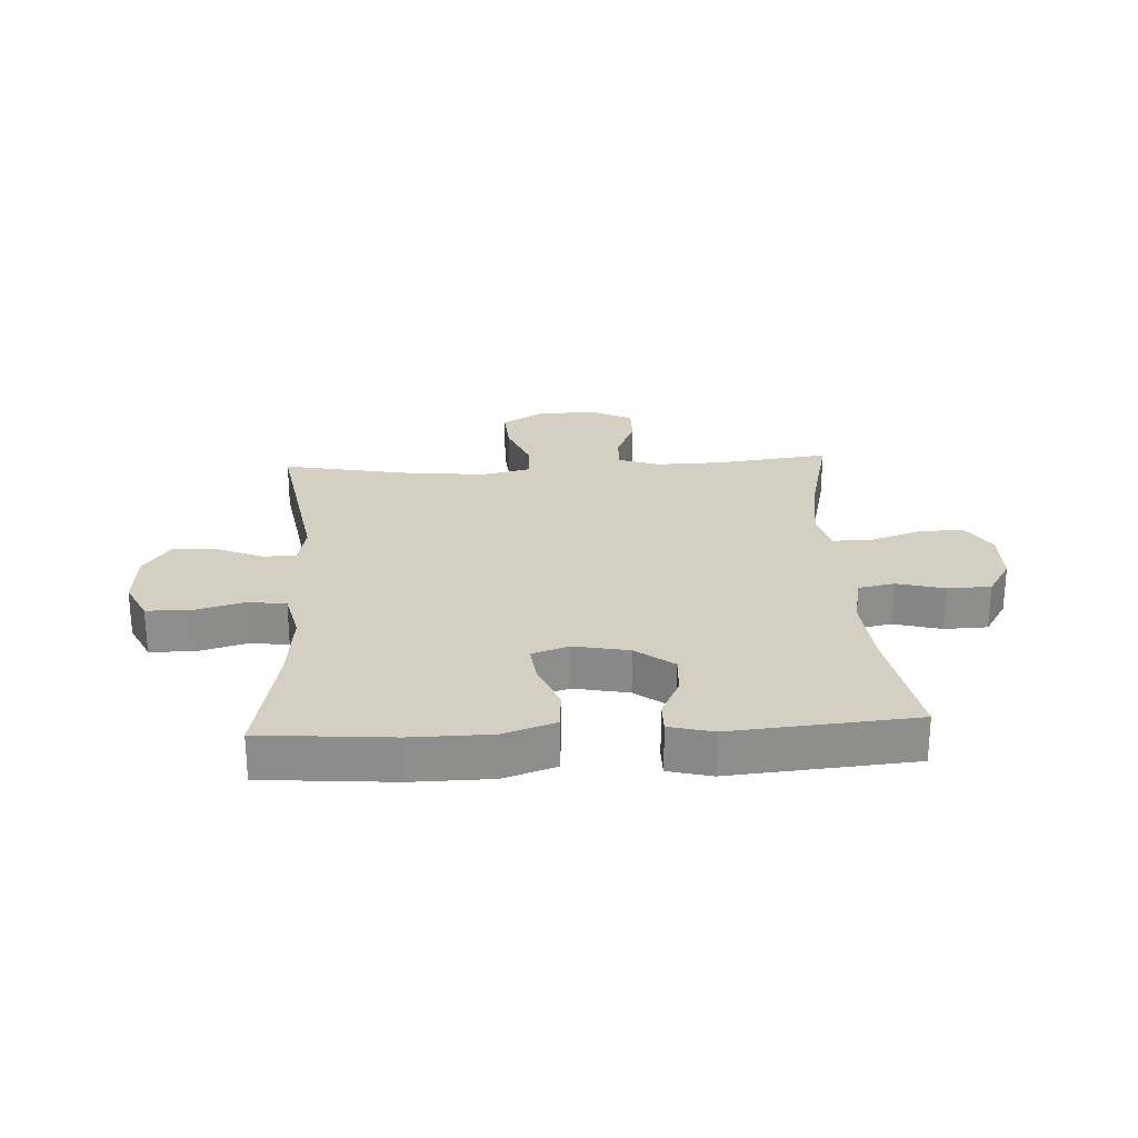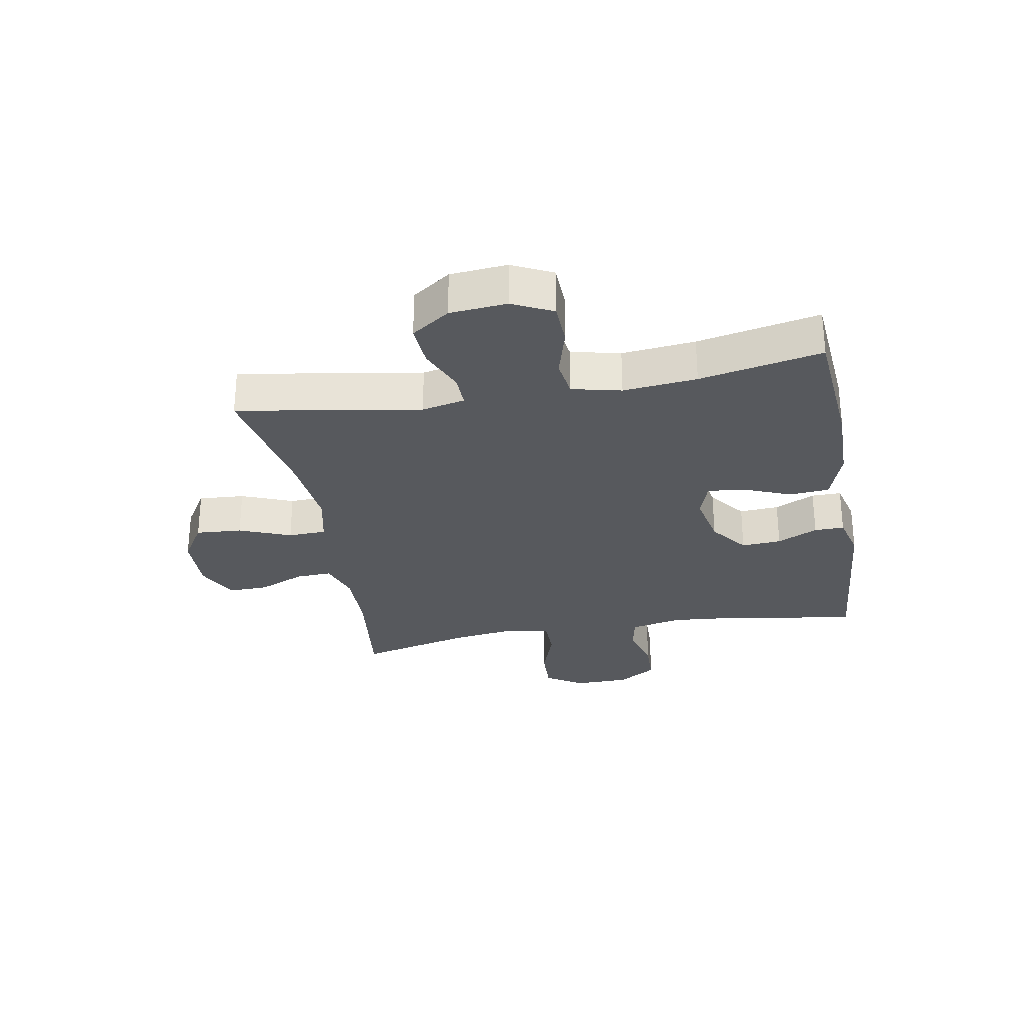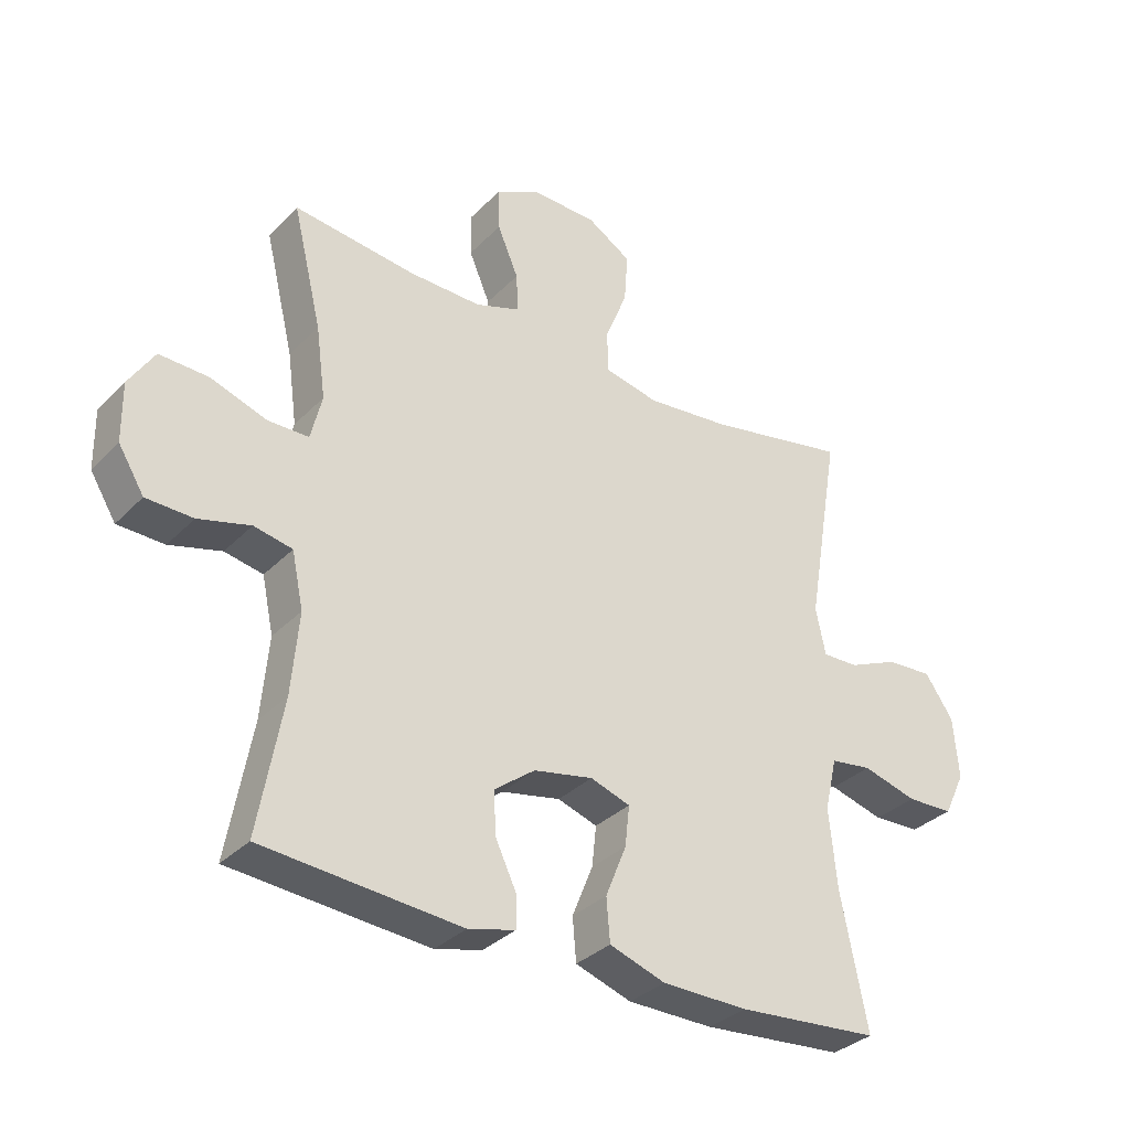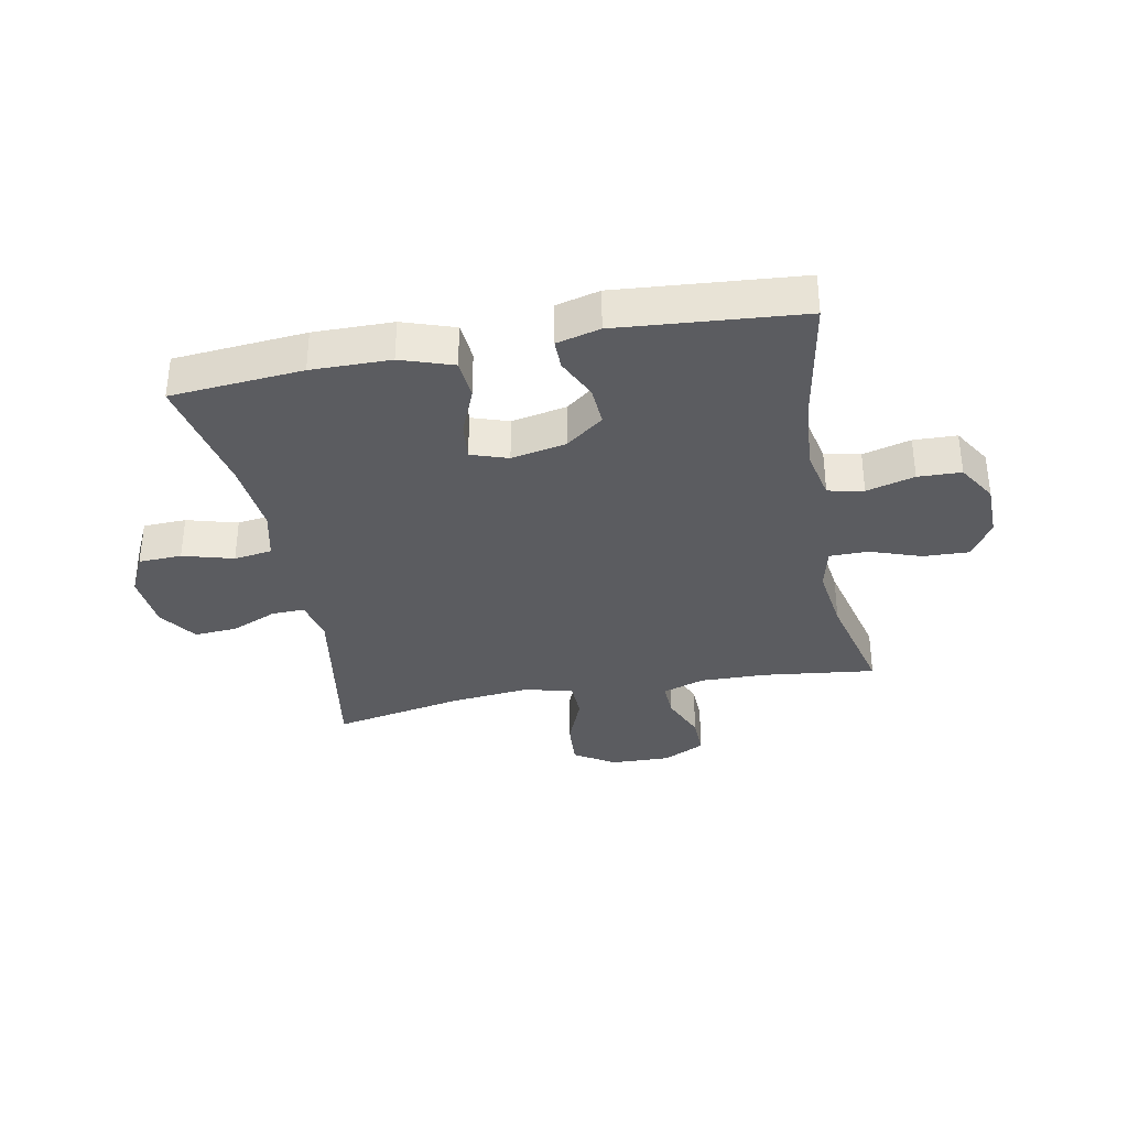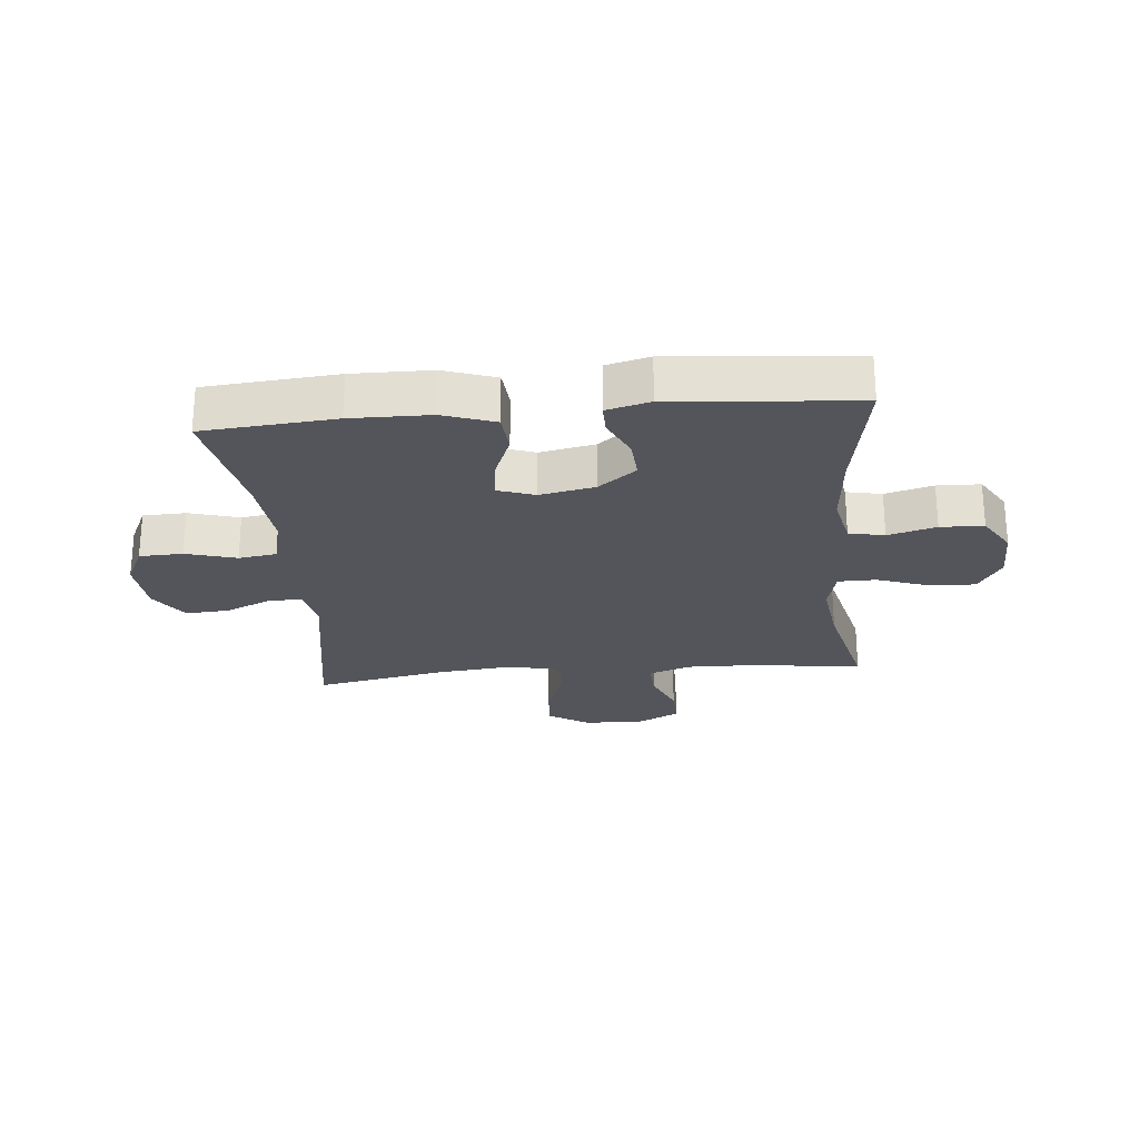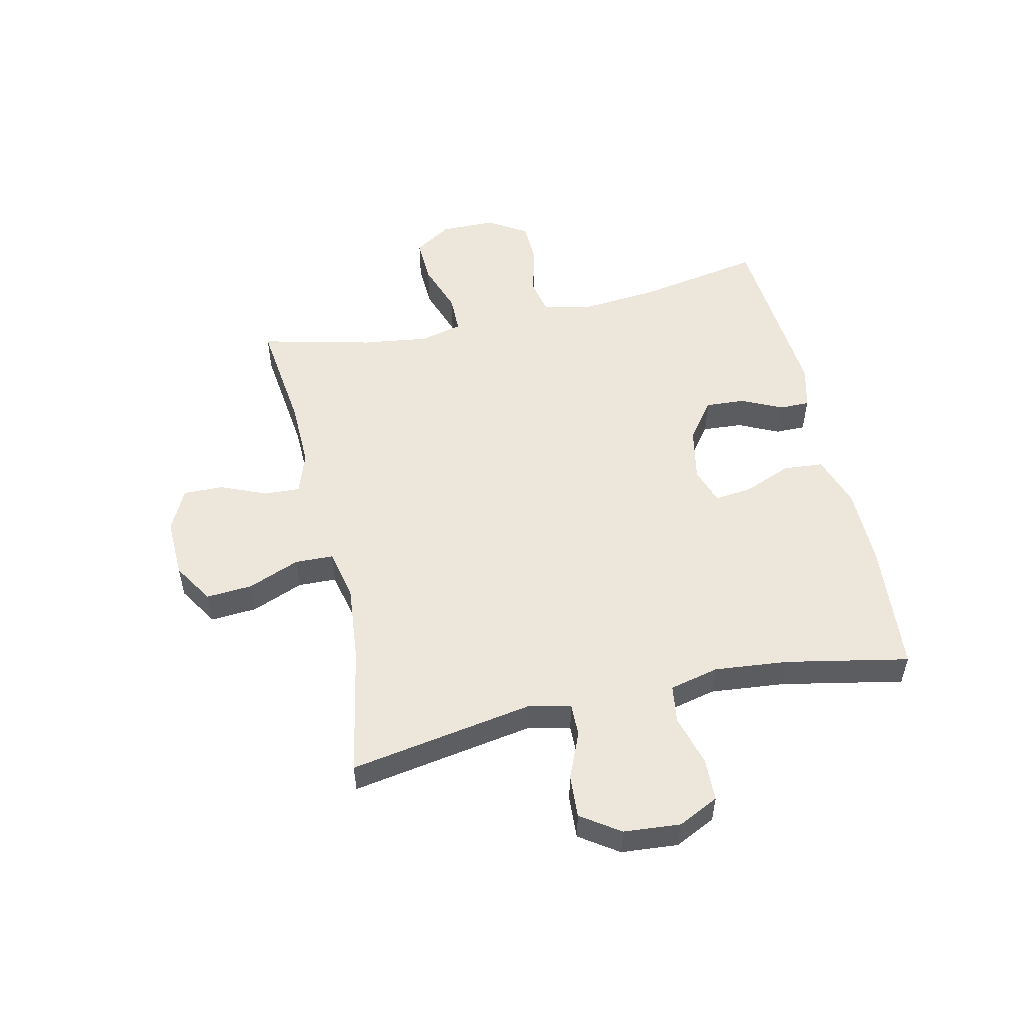
<metadata>
{"format":"obj","ext":"obj","renderer":"f3d","projection":"perspective","resolution":1024,"background":"white","views":[{"elev":25.5,"azim":176.9,"up":"+Y"},{"elev":-29.0,"azim":100.3,"up":"+Y"},{"elev":-33.1,"azim":-36.4,"up":"+Z"},{"elev":-34.8,"azim":-169.0,"up":"+Y"},{"elev":-25.0,"azim":-174.7,"up":"+Y"},{"elev":53.2,"azim":77.3,"up":"+Y"}]}
</metadata>
<code>
o path4314
v 0.2765 0.0375 0.4234
v 0.1415 0.0375 0.4099
v 0.05462 0.0375 0.4293
v 0.05249 0.0375 0.4957
v 0.0882 0.0375 0.5854
v 0.09386 0.0375 0.6657
v 0.02366 0.0375 0.7096
v -0.08002 0.0375 0.7127
v -0.1527 0.0375 0.6766
v -0.1512 0.0375 0.6071
v -0.1174 0.0375 0.5275
v -0.1147 0.0375 0.4652
v -0.1872 0.0375 0.4403
v -0.303 0.0375 0.4429
v -0.4989 0.0375 0.4669
v -0.4521 0.0375 0.2735
v -0.4366 0.0375 0.1584
v -0.4545 0.0375 0.08491
v -0.5203 0.0375 0.08439
v -0.6097 0.0375 0.1155
v -0.6888 0.0375 0.1187
v -0.7298 0.0375 0.05401
v -0.7286 0.0375 -0.04079
v -0.6872 0.0375 -0.1083
v -0.6122 0.0375 -0.1107
v -0.5289 0.0375 -0.08823
v -0.4672 0.0375 -0.1008
v -0.4485 0.0375 -0.1893
v -0.4601 0.0375 -0.3197
v -0.4989 0.0375 -0.535
v -0.1807 0.0375 -0.562
v -0.1053 0.0375 -0.5428
v -0.1056 0.0375 -0.491
v -0.1388 0.0375 -0.4206
v -0.1432 0.0375 -0.3515
v -0.07768 0.0375 -0.3018
v 0.01741 0.0375 -0.283
v 0.08127 0.0375 -0.3047
v 0.07419 0.0375 -0.3696
v 0.04071 0.0375 -0.4526
v 0.04647 0.0375 -0.5213
v 0.1365 0.0375 -0.552
v 0.2738 0.0375 -0.5538
v 0.5028 0.0375 -0.535
v 0.4606 0.0375 -0.3226
v 0.4479 0.0375 -0.1947
v 0.4679 0.0375 -0.1092
v 0.5341 0.0375 -0.09982
v 0.6218 0.0375 -0.1245
v 0.6965 0.0375 -0.1222
v 0.7306 0.0375 -0.05174
v 0.7224 0.0375 0.04689
v 0.6766 0.0375 0.1137
v 0.602 0.0375 0.109
v 0.5222 0.0375 0.07487
v 0.4648 0.0375 0.07357
v 0.4491 0.0375 0.1485
v 0.5028 0.0375 0.4669
v 0.2765 -0.0375 0.4234
v 0.1415 -0.0375 0.4099
v 0.05462 -0.0375 0.4293
v 0.05249 -0.0375 0.4957
v 0.0882 -0.0375 0.5854
v 0.09386 -0.0375 0.6657
v 0.02366 -0.0375 0.7096
v -0.08002 -0.0375 0.7127
v -0.1527 -0.0375 0.6766
v -0.1512 -0.0375 0.6071
v -0.1174 -0.0375 0.5275
v -0.1147 -0.0375 0.4652
v -0.1872 -0.0375 0.4403
v -0.303 -0.0375 0.4429
v -0.4989 -0.0375 0.4669
v -0.4521 -0.0375 0.2735
v -0.4366 -0.0375 0.1584
v -0.4545 -0.0375 0.08491
v -0.5203 -0.0375 0.08439
v -0.6097 -0.0375 0.1155
v -0.6888 -0.0375 0.1187
v -0.7298 -0.0375 0.05401
v -0.7286 -0.0375 -0.04079
v -0.6872 -0.0375 -0.1083
v -0.6122 -0.0375 -0.1107
v -0.5289 -0.0375 -0.08823
v -0.4672 -0.0375 -0.1008
v -0.4485 -0.0375 -0.1893
v -0.4601 -0.0375 -0.3197
v -0.4989 -0.0375 -0.535
v -0.1807 -0.0375 -0.562
v -0.1053 -0.0375 -0.5428
v -0.1056 -0.0375 -0.491
v -0.1388 -0.0375 -0.4206
v -0.1432 -0.0375 -0.3515
v -0.07768 -0.0375 -0.3018
v 0.01741 -0.0375 -0.283
v 0.08127 -0.0375 -0.3047
v 0.07419 -0.0375 -0.3696
v 0.04071 -0.0375 -0.4526
v 0.04647 -0.0375 -0.5213
v 0.1365 -0.0375 -0.552
v 0.2738 -0.0375 -0.5538
v 0.5028 -0.0375 -0.535
v 0.4606 -0.0375 -0.3226
v 0.4479 -0.0375 -0.1947
v 0.4679 -0.0375 -0.1092
v 0.5341 -0.0375 -0.09982
v 0.6218 -0.0375 -0.1245
v 0.6965 -0.0375 -0.1222
v 0.7306 -0.0375 -0.05174
v 0.7224 -0.0375 0.04689
v 0.6766 -0.0375 0.1137
v 0.602 -0.0375 0.109
v 0.5222 -0.0375 0.07487
v 0.4648 -0.0375 0.07357
v 0.4491 -0.0375 0.1485
v 0.5028 -0.0375 0.4669
v -0.6888 0.0375 0.1187
v -0.7298 0.0375 0.05401
v -0.7286 0.0375 -0.04079
v -0.6872 0.0375 -0.1083
v -0.6097 0.0375 0.1155
v -0.6122 0.0375 -0.1107
v -0.5289 0.0375 -0.08823
v -0.5203 0.0375 0.08439
v -0.4672 0.0375 -0.1008
v -0.4672 0.0375 -0.1008
v -0.4545 0.0375 0.08491
v -0.4545 0.0375 0.08491
v -0.4601 0.0375 -0.3197
v -0.4989 0.0375 -0.535
v -0.4989 0.0375 -0.535
v -0.4989 0.0375 0.4669
v -0.4989 0.0375 0.4669
v -0.4521 0.0375 0.2735
v -0.4485 0.0375 -0.1893
v -0.4366 0.0375 0.1584
v -0.303 0.0375 0.4429
v -0.1872 0.0375 0.4403
v -0.1807 0.0375 -0.562
v -0.1147 0.0375 0.4652
v -0.1147 0.0375 0.4652
v -0.1388 0.0375 -0.4206
v -0.1432 0.0375 -0.3515
v -0.1053 0.0375 -0.5428
v -0.1053 0.0375 -0.5428
v -0.08002 0.0375 0.7127
v -0.1527 0.0375 0.6766
v -0.1527 0.0375 0.6766
v -0.1512 0.0375 0.6071
v -0.1174 0.0375 0.5275
v -0.07768 0.0375 -0.3018
v -0.1056 0.0375 -0.491
v 0.02366 0.0375 0.7096
v 0.01741 0.0375 -0.283
v 0.08127 0.0375 -0.3047
v 0.08127 0.0375 -0.3047
v 0.09386 0.0375 0.6657
v 0.09386 0.0375 0.6657
v 0.05462 0.0375 0.4293
v 0.05462 0.0375 0.4293
v 0.05249 0.0375 0.4957
v 0.07419 0.0375 -0.3696
v 0.04071 0.0375 -0.4526
v 0.04647 0.0375 -0.5213
v 0.04647 0.0375 -0.5213
v 0.1365 0.0375 -0.552
v 0.0882 0.0375 0.5854
v 0.1415 0.0375 0.4099
v 0.2738 0.0375 -0.5538
v 0.2765 0.0375 0.4234
v 0.4479 0.0375 -0.1947
v 0.4679 0.0375 -0.1092
v 0.4679 0.0375 -0.1092
v 0.4606 0.0375 -0.3226
v 0.4648 0.0375 0.07357
v 0.4648 0.0375 0.07357
v 0.4491 0.0375 0.1485
v 0.5222 0.0375 0.07487
v 0.5341 0.0375 -0.09982
v 0.5028 0.0375 -0.535
v 0.5028 0.0375 -0.535
v 0.5028 0.0375 0.4669
v 0.5028 0.0375 0.4669
v 0.602 0.0375 0.109
v 0.6218 0.0375 -0.1245
v 0.6766 0.0375 0.1137
v 0.6965 0.0375 -0.1222
v 0.6965 0.0375 -0.1222
v 0.7224 0.0375 0.04689
v 0.7306 0.0375 -0.05174
v -0.6888 -0.0375 0.1187
v -0.7298 -0.0375 0.05401
v -0.7286 -0.0375 -0.04079
v -0.6872 -0.0375 -0.1083
v -0.6097 -0.0375 0.1155
v -0.6122 -0.0375 -0.1107
v -0.5289 -0.0375 -0.08823
v -0.5203 -0.0375 0.08439
v -0.4672 -0.0375 -0.1008
v -0.4672 -0.0375 -0.1008
v -0.4545 -0.0375 0.08491
v -0.4545 -0.0375 0.08491
v -0.4601 -0.0375 -0.3197
v -0.4989 -0.0375 -0.535
v -0.4989 -0.0375 -0.535
v -0.4989 -0.0375 0.4669
v -0.4989 -0.0375 0.4669
v -0.4521 -0.0375 0.2735
v -0.4485 -0.0375 -0.1893
v -0.4366 -0.0375 0.1584
v -0.303 -0.0375 0.4429
v -0.1872 -0.0375 0.4403
v -0.1807 -0.0375 -0.562
v -0.1147 -0.0375 0.4652
v -0.1147 -0.0375 0.4652
v -0.1388 -0.0375 -0.4206
v -0.1432 -0.0375 -0.3515
v -0.1053 -0.0375 -0.5428
v -0.1053 -0.0375 -0.5428
v -0.08002 -0.0375 0.7127
v -0.1527 -0.0375 0.6766
v -0.1527 -0.0375 0.6766
v -0.1512 -0.0375 0.6071
v -0.1174 -0.0375 0.5275
v -0.07768 -0.0375 -0.3018
v -0.1056 -0.0375 -0.491
v 0.02366 -0.0375 0.7096
v 0.01741 -0.0375 -0.283
v 0.08127 -0.0375 -0.3047
v 0.08127 -0.0375 -0.3047
v 0.09386 -0.0375 0.6657
v 0.09386 -0.0375 0.6657
v 0.05462 -0.0375 0.4293
v 0.05462 -0.0375 0.4293
v 0.05249 -0.0375 0.4957
v 0.07419 -0.0375 -0.3696
v 0.04071 -0.0375 -0.4526
v 0.04647 -0.0375 -0.5213
v 0.04647 -0.0375 -0.5213
v 0.1365 -0.0375 -0.552
v 0.0882 -0.0375 0.5854
v 0.1415 -0.0375 0.4099
v 0.2738 -0.0375 -0.5538
v 0.2765 -0.0375 0.4234
v 0.4479 -0.0375 -0.1947
v 0.4679 -0.0375 -0.1092
v 0.4679 -0.0375 -0.1092
v 0.4606 -0.0375 -0.3226
v 0.4648 -0.0375 0.07357
v 0.4648 -0.0375 0.07357
v 0.4491 -0.0375 0.1485
v 0.5222 -0.0375 0.07487
v 0.5341 -0.0375 -0.09982
v 0.5028 -0.0375 -0.535
v 0.5028 -0.0375 -0.535
v 0.5028 -0.0375 0.4669
v 0.5028 -0.0375 0.4669
v 0.602 -0.0375 0.109
v 0.6218 -0.0375 -0.1245
v 0.6766 -0.0375 0.1137
v 0.6965 -0.0375 -0.1222
v 0.6965 -0.0375 -0.1222
v 0.7224 -0.0375 0.04689
v 0.7306 -0.0375 -0.05174
f 197 198 196
f 191 192 195
f 248 243 254
f 259 258 253
f 221 223 220
f 245 229 248
f 193 196 195
f 227 224 241
f 211 208 212
f 201 197 199
f 228 210 225
f 225 209 217
f 192 193 195
f 212 233 214
f 242 251 244
f 259 264 263
f 231 227 241
f 212 210 233
f 249 228 229
f 208 211 206
f 248 236 243
f 216 213 226
f 195 196 198
f 199 209 225
f 233 228 242
f 235 214 233
f 249 229 246
f 241 224 235
f 217 203 216
f 246 229 245
f 226 213 218
f 240 237 238
f 242 228 251
f 253 249 246
f 251 228 249
f 201 199 225
f 243 236 240
f 244 251 256
f 264 259 261
f 240 236 237
f 208 210 212
f 258 259 263
f 249 253 252
f 224 214 235
f 258 263 260
f 201 225 210
f 196 193 194
f 203 217 209
f 233 210 228
f 198 197 201
f 252 253 258
f 213 216 203
f 213 203 204
f 224 220 223
f 220 224 227
f 229 236 248
f 21 22 80 79
f 22 23 81 80
f 23 24 82 81
f 20 21 79 78
f 24 25 83 82
f 25 26 84 83
f 19 20 78 77
f 26 126 200 84
f 128 19 77 202
f 29 131 205 87
f 133 16 74 207
f 27 28 86 85
f 28 29 87 86
f 17 18 76 75
f 16 17 75 74
f 14 15 73 72
f 13 14 72 71
f 30 31 89 88
f 141 13 71 215
f 34 35 93 92
f 31 145 219 89
f 8 148 222 66
f 9 10 68 67
f 10 11 69 68
f 35 36 94 93
f 33 34 92 91
f 32 33 91 90
f 11 12 70 69
f 7 8 66 65
f 36 37 95 94
f 37 156 230 95
f 158 7 65 232
f 160 4 62 234
f 39 40 98 97
f 40 165 239 98
f 41 42 100 99
f 5 6 64 63
f 4 5 63 62
f 2 3 61 60
f 38 39 97 96
f 42 43 101 100
f 1 2 60 59
f 46 173 247 104
f 45 46 104 103
f 176 57 115 250
f 55 56 114 113
f 47 48 106 105
f 181 45 103 255
f 43 44 102 101
f 183 1 59 257
f 57 58 116 115
f 54 55 113 112
f 48 49 107 106
f 53 54 112 111
f 49 188 262 107
f 52 53 111 110
f 51 52 110 109
f 50 51 109 108
f 123 122 124
f 117 121 118
f 174 180 169
f 185 179 184
f 147 146 149
f 171 174 155
f 119 121 122
f 153 167 150
f 137 138 134
f 127 125 123
f 154 151 136
f 151 143 135
f 118 121 119
f 138 140 159
f 168 170 177
f 185 189 190
f 157 167 153
f 138 159 136
f 175 155 154
f 134 132 137
f 174 169 162
f 142 152 139
f 121 124 122
f 125 151 135
f 159 168 154
f 161 159 140
f 175 172 155
f 167 161 150
f 143 142 129
f 172 171 155
f 152 144 139
f 166 164 163
f 168 177 154
f 179 172 175
f 177 175 154
f 127 151 125
f 169 166 162
f 170 182 177
f 190 187 185
f 166 163 162
f 134 138 136
f 184 189 185
f 175 178 179
f 150 161 140
f 184 186 189
f 127 136 151
f 122 120 119
f 129 135 143
f 159 154 136
f 124 127 123
f 178 184 179
f 139 129 142
f 139 130 129
f 150 149 146
f 146 153 150
f 155 174 162

</code>
